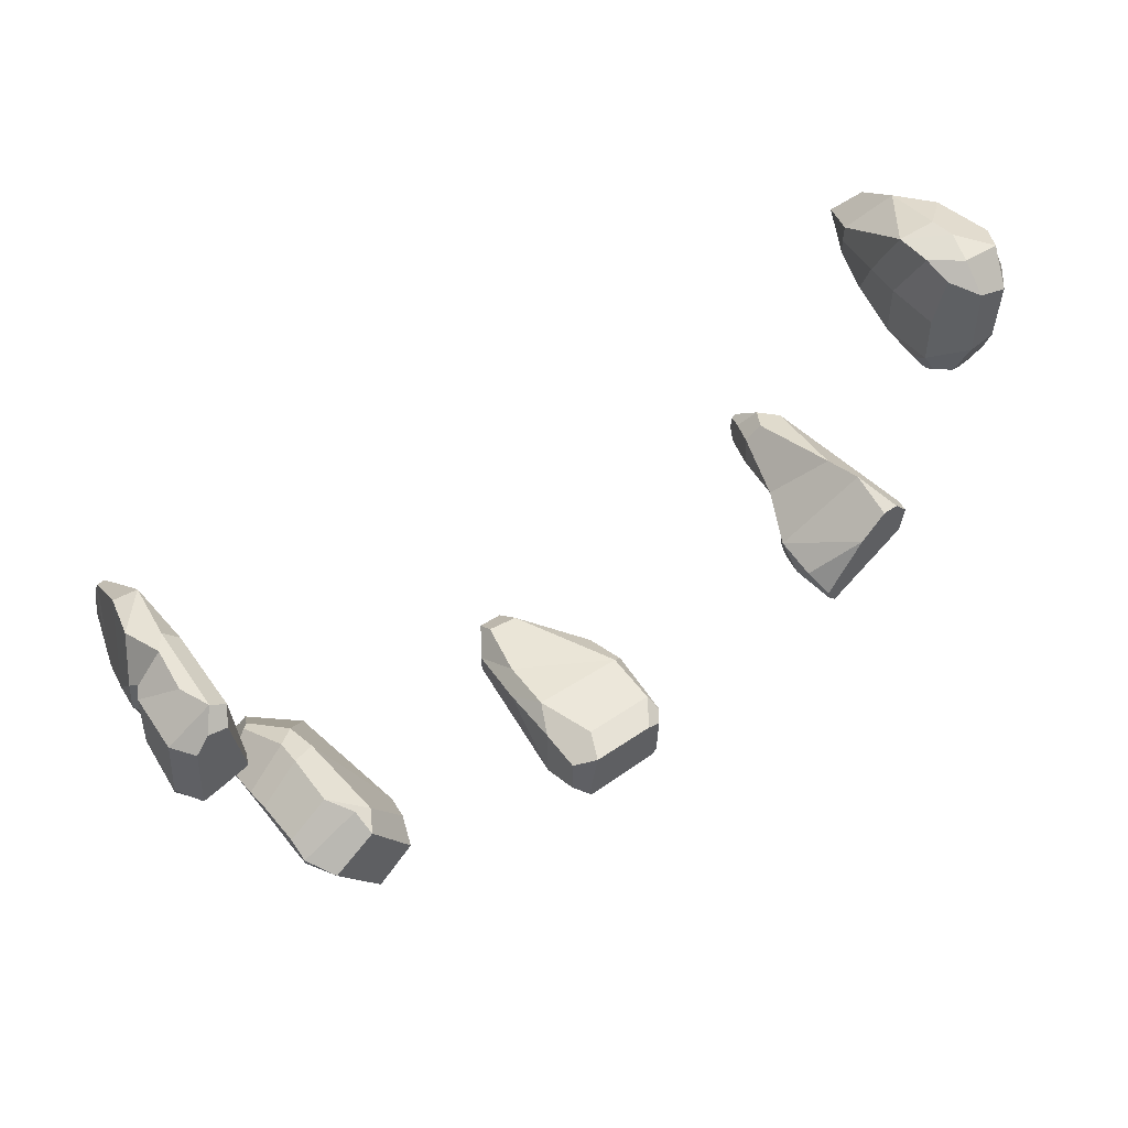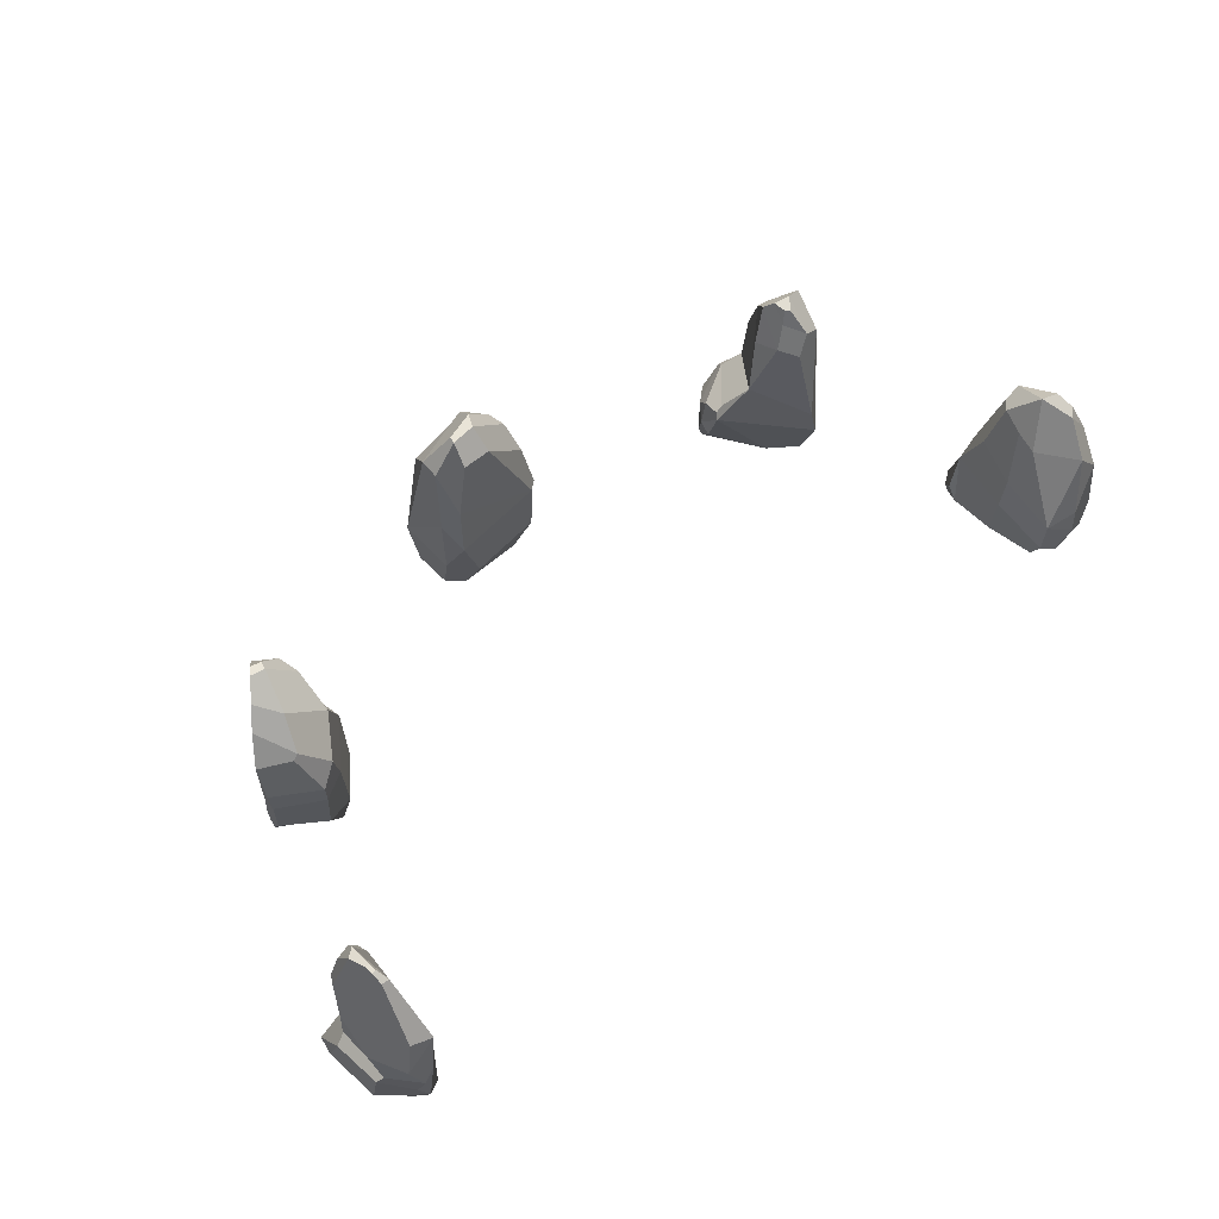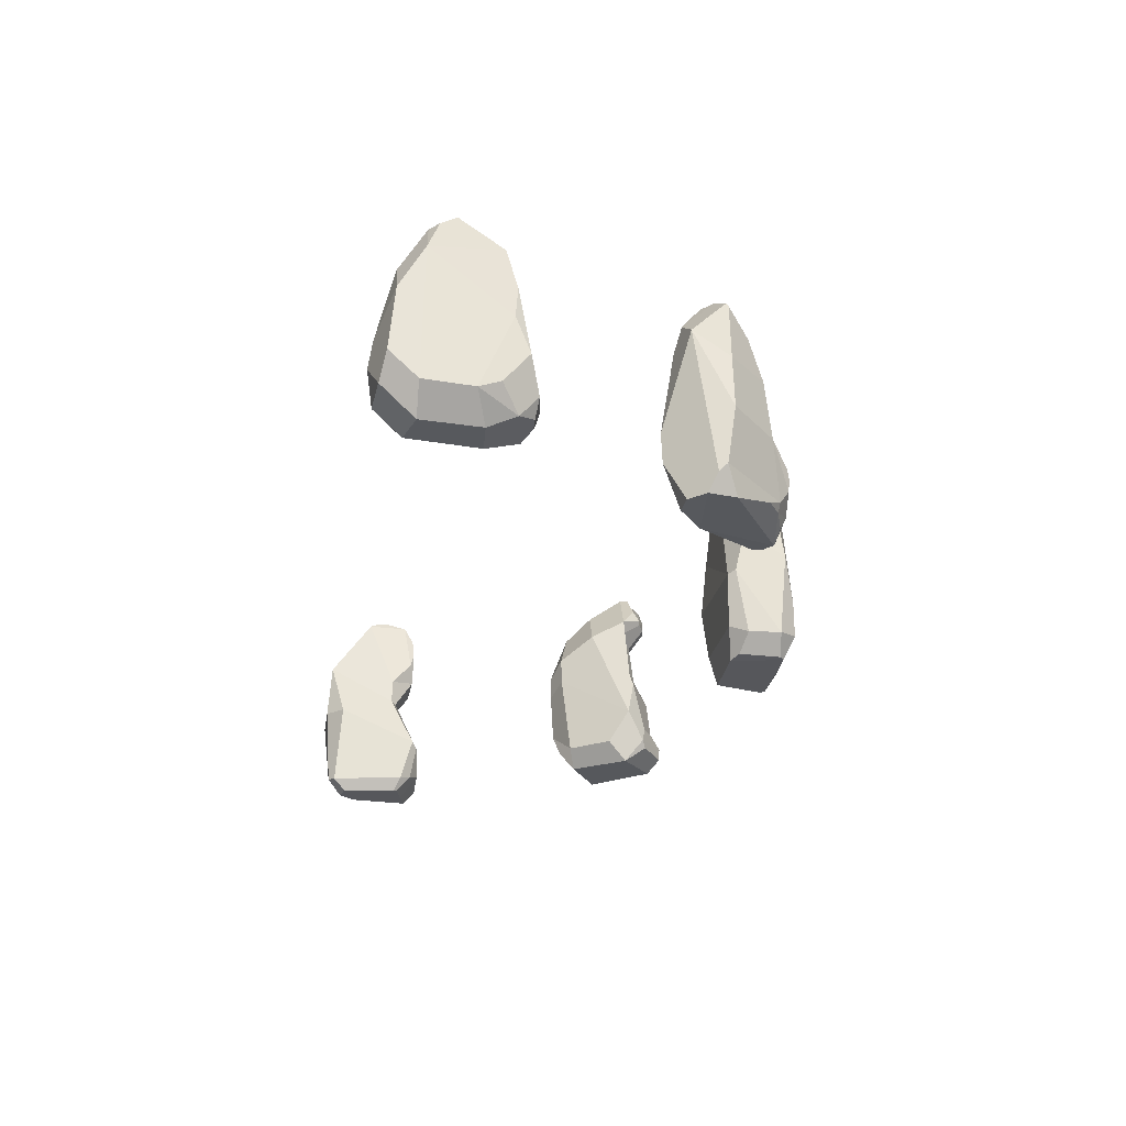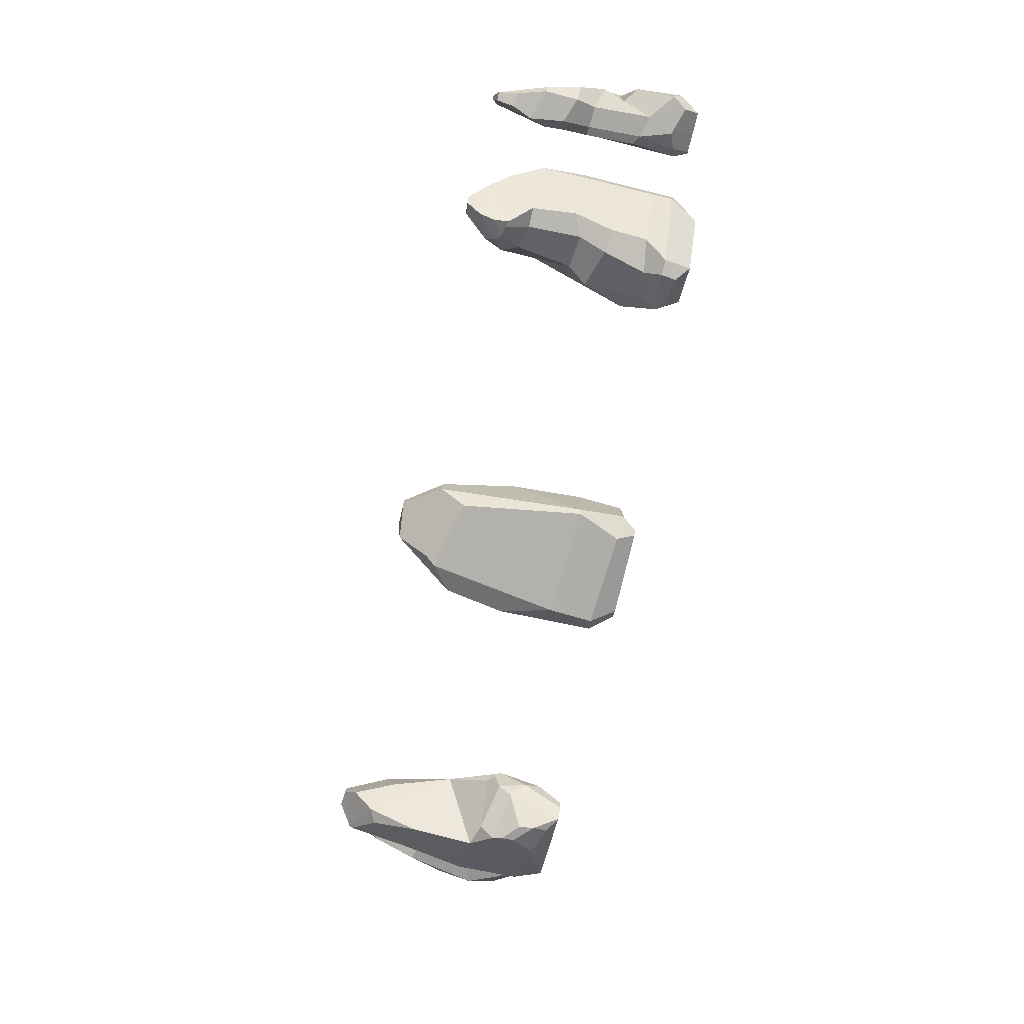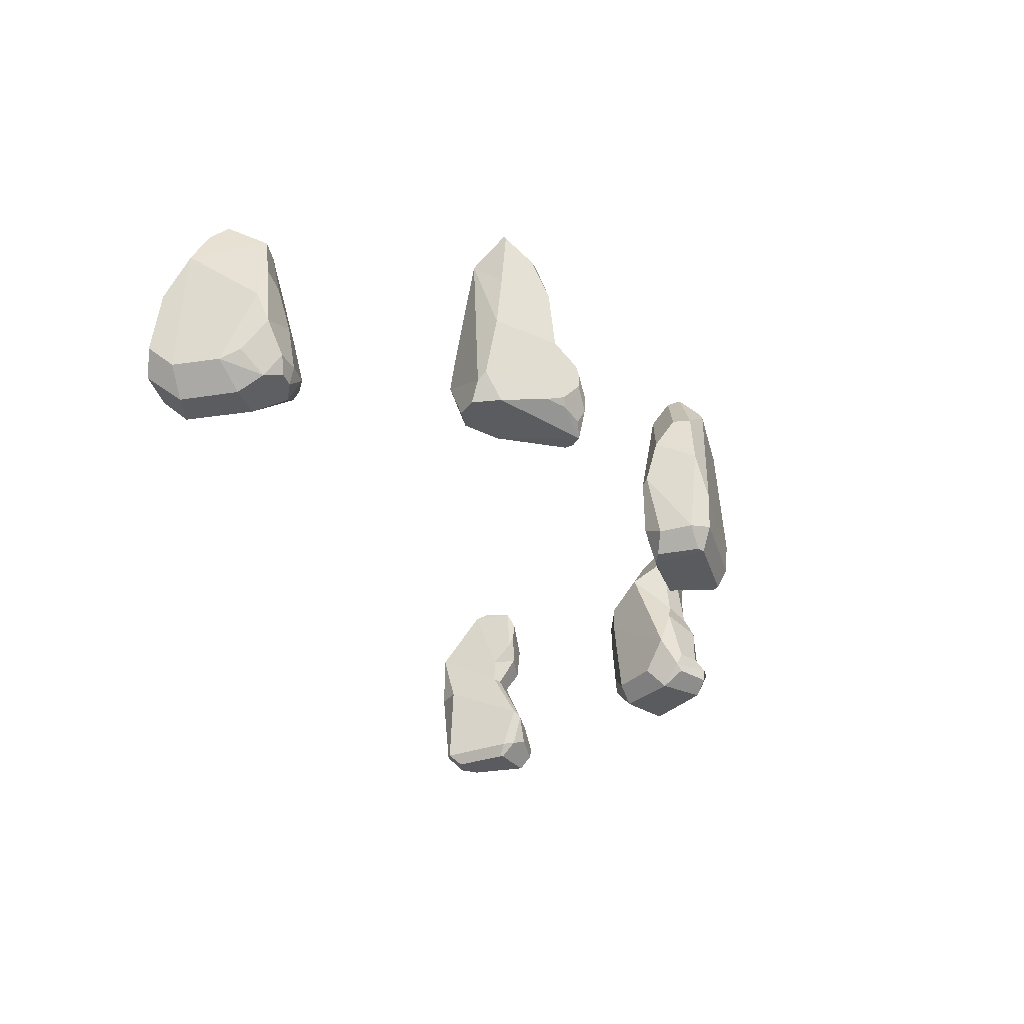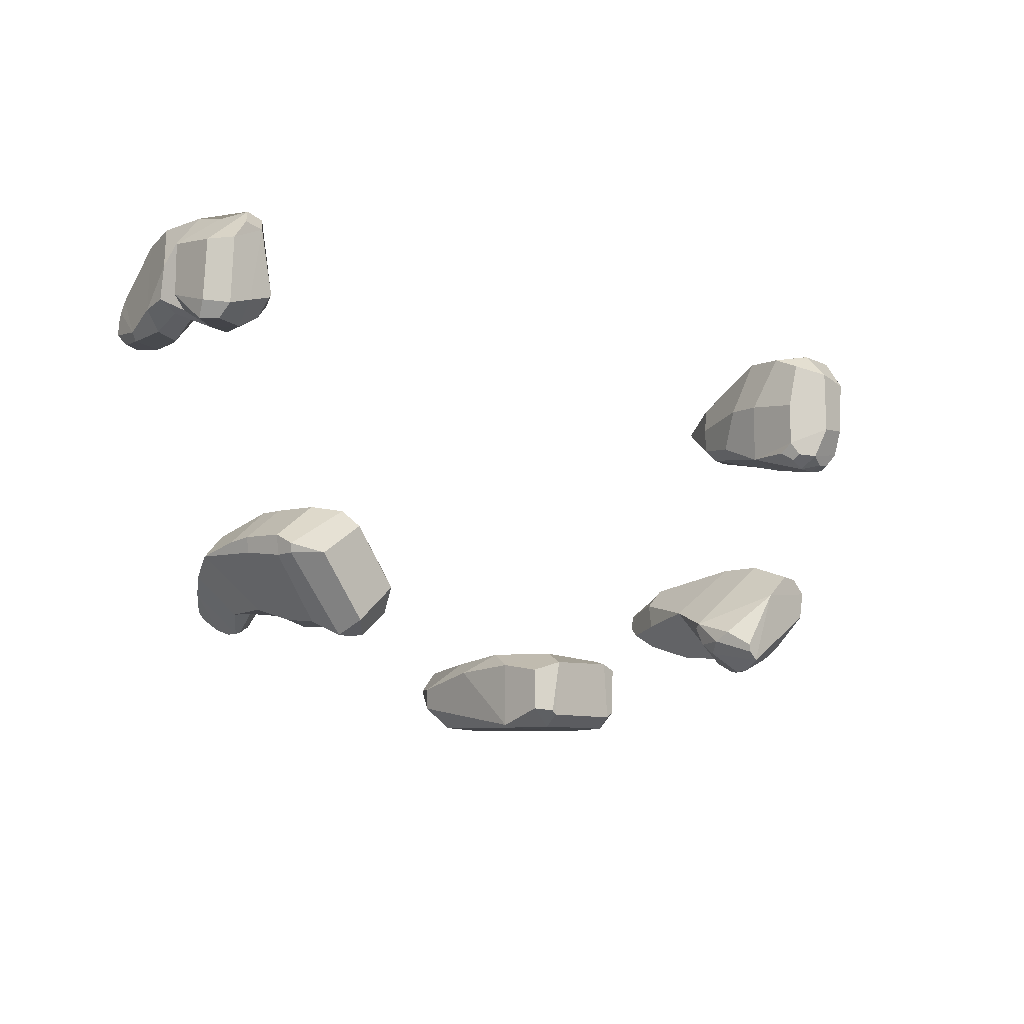
<metadata>
{"format":"obj","ext":"obj","renderer":"f3d","projection":"perspective","resolution":1024,"background":"white","views":[{"elev":49.2,"azim":-37.2,"up":"+Z"},{"elev":60.5,"azim":-43.7,"up":"+Y"},{"elev":-27.1,"azim":80.5,"up":"+Y"},{"elev":-78.7,"azim":-102.3,"up":"+Z"},{"elev":-32.3,"azim":106.3,"up":"+Y"},{"elev":-9.8,"azim":-44.3,"up":"+Z"}]}
</metadata>
<code>
o Plane.003
v -11.53 0.8541 -10.17
v -10.25 0.817 -11.76
v -11.84 4.312 -9.811
v -9.858 2.212 -12.61
v -12.05 5.494 -9.817
v -11.04 6.399 -11.14
v -12.86 1.841 -9.57
v -12.83 3.881 -9.453
v -12.83 4.816 -9.437
v -13.34 6.818 -10.2
v -13.11 7.015 -10.25
v -12.66 8.071 -11.33
v -12.22 8.964 -12.76
v -11.02 7.303 -12.67
v -14.46 6.317 -11.13
v -13.88 7.551 -11.76
v -13.35 8.309 -12.31
v -12.78 8.99 -12.89
v -12.14 8.943 -13.09
v -12.54 8.96 -13.18
v -11.35 8.015 -13.22
v -14.52 4.529 -10.77
v -14.49 3.608 -10.68
v -14.44 1.83 -10.79
v -14.42 1.021 -11.19
v -12.21 0.8311 -9.771
v -12.04 0.03806 -10.41
v -10.5 -0.006022 -12.55
v -10.08 0.9037 -13.3
v -13.73 -0.02456 -11.58
v -11.96 -0.002812 -13.88
v -10.3 0.5982 -13.45
v -14.42 3.585 -11.26
v -14.38 1.845 -11.53
v -14.37 1.087 -11.52
v -11.43 0.5025 -14.33
v -12.1 1.04 -14.35
v -12.69 1.903 -13.83
v -12.75 3.282 -13.67
v -13.06 4.756 -13.18
v -12.9 6.437 -13.22
v -12.23 7.26 -13.85
v -12.17 7.81 -13.83
v -12.27 8.408 -13.63
v -11.44 7.574 -13.53
v -11.51 1.057 -14.37
v -10.45 1.562 -13.47
v -10.42 3.801 -12.96
v -10.98 4.552 -12.91
v -11.26 6.635 -12.4
v -11.58 7.445 -13.54
v -12.21 4.406 -13.39
v -11.87 3.356 -13.87
v -11.42 1.709 -13.95
v -12.16 6.427 -13.13
v -11.98 7.339 -13.79
v -1.079 1.084 -14.29
v 1.92 1.18 -14.43
v -1.638 5.704 -14.45
v 2.046 3.492 -14.44
v -1.021 8.105 -14.67
v 0.2047 7.965 -14.68
v -0.9081 8.96 -15.35
v 0.09766 8.976 -15.4
v -0.8413 8.967 -15.62
v 0.4333 8.827 -16.02
v -1.883 7.579 -15.43
v -1.829 7.627 -16.24
v -2.382 2.273 -14.76
v -2.356 2.287 -17.19
v -2.336 0.6318 -15.06
v -2.335 0.6207 -16.6
v -1.511 0.06156 -14.73
v 1.106 0.0371 -14.66
v 2.275 0.8485 -15.16
v 2.405 3.559 -14.7
v 2.235 5.403 -15.16
v 2.068 6.589 -15.95
v 1.933 6.602 -16.69
v 0.996 7.296 -17.1
v 0.7029 7.689 -16.96
v -2.211 2.272 -17.29
v -1.545 6.66 -17.09
v 1.722 2.565 -17.26
v -1.557 0.7025 -17.29
v -1.751 0.03393 -16.85
v -1.92 0.02947 -16.7
v 1.68 0.08587 -14.89
v 2.309 0.901 -16.52
v 1.612 0.1008 -16.64
v 2.266 4.437 -16.87
v 1.827 0.9744 -17.23
v 1.339 0.09494 -16.82
v -16.13 4.003 0.1833
v -16.41 0.5419 0.4208
v -16.17 2.562 -3.228
v -16.03 0.6571 -2.698
v -16.39 6.186 0.7847
v -16.11 4.6 -2.135
v -16.57 8.726 -0.9856
v -16.12 5.628 -2.15
v -16.73 8.777 -2.696
v -16.07 6.542 -2.989
v -16.64 8.021 -3.095
v -16.29 7.177 -3.151
v -16.47 5.739 -3.117
v -17.22 7.921 -3.003
v -17.56 6.778 -3.146
v -17.51 5.363 -3.028
v -17.09 8.774 -2.445
v -17.75 6.741 -2.827
v -16.86 8.709 -1.026
v -16.73 8.979 -1.756
v -16.72 8.97 -1.467
v -16.91 8.985 -1.743
v -16.88 8.941 -1.452
v -17.22 6.472 0.5455
v -16.95 0.6806 0.6683
v -16.75 3.975 0.923
v -17.22 3.315 0.97
v -17.65 4.822 0.7632
v -16.47 4.568 -2.351
v -17.37 4.519 -2.457
v -17.45 2.12 -3.459
v -16.54 2.352 -3.453
v -18.08 5.288 -2.3
v -18.22 4.223 -2.15
v -17.67 3.484 -2.599
v -18.52 2.84 -2.326
v -18.53 1.271 -3.505
v -16.32 0.7932 -3.169
v -16.95 1.05 -3.552
v -18.09 0.683 -3.546
v -18.06 0.08201 -3.073
v -16.28 0.07658 -2.438
v -16.34 0.08918 -2.559
v -17.21 0.07255 -2.816
v -18.64 0.9262 -2.913
v -18.4 3.001 -0.344
v -18.15 3.362 -0.1588
v -18.19 4.097 -0.8951
v -18.5 0.9383 -0.639
v -17.94 0.08666 -0.6257
v -17.36 1.882 0.5674
v -17.45 0.08915 0.05384
v -16.72 0.09581 -0.1025
v 10.31 2.676 -12.05
v 13.38 1.821 -9.238
v 11.28 4.701 -11.3
v 13.04 3.273 -9.274
v 12.18 -0.01694 -10.8
v 13.3 0.02474 -9.857
v 10.36 1.049 -12.53
v 12.05 7.253 -10.68
v 12.6 7.011 -9.942
v 12.48 8.306 -10.89
v 13.14 7.857 -10.15
v 11.87 6.957 -11.71
v 12.46 8.477 -11.98
v 12.66 8.914 -11.58
v 12.7 8.892 -11.05
v 12.87 8.881 -10.91
v 13.3 8.976 -11.39
v 13.09 3.39 -13.42
v 12.83 7.695 -12.56
v 13.08 5.808 -13.19
v 13.38 7.451 -12.59
v 14.13 8.305 -11.71
v 14.1 8.438 -11.62
v 12.43 2.581 -14.09
v 12.18 3.122 -13.71
v 10.42 2.937 -12.22
v 10.7 3.192 -12.2
v 10.56 2.686 -12.98
v 10.69 2.199 -13.41
v 11.67 1.607 -14.22
v 12.32 2.206 -14.17
v 10.3 1.658 -12.92
v 10.69 0.07692 -13.14
v 10.76 0.07716 -13.47
v 11.14 0.08163 -13.82
v 11.6 1.016 -14.19
v 12.31 1.708 -14.14
v 11.7 0.4756 -13.93
v 12.53 0.6654 -13.63
v 12.77 0.9642 -13.66
v 14.45 0.07623 -11.64
v 13.28 0.6353 -13.14
v 15.02 1.107 -11.2
v 14.92 3.524 -11.59
v 14.49 5.872 -11.65
v 13.95 7.243 -10.32
v 14.96 0.7888 -10.87
v 14.63 0.0587 -10.54
v 14.04 0.07172 -9.924
v 15.83 0.9812 0.7138
v 15.66 2.04 1.17
v 15.42 1.094 -3.089
v 15.72 3.534 -3.519
v 15.68 3.545 1.185
v 15.84 5.435 -2.714
v 16 6.8 -0.5866
v 16.48 7.243 -2.463
v 16.98 8.625 -1.37
v 16.72 -0.01439 0.266
v 16.63 -0.115 -2.444
v 17.61 6.006 0.7674
v 17.73 7.737 -0.2534
v 16.71 1.004 1.322
v 18.31 1.026 1.229
v 18 -0.02613 -0.07418
v 18.87 2.004 1.032
v 18.71 4.586 0.8054
v 18.66 6.37 -0.1502
v 18.16 7.728 -0.6072
v 17.83 8.288 -1.239
v 17.79 7.138 -2.945
v 16.98 7.028 -2.893
v 15.44 1.693 -3.516
v 16.34 0.3638 -3.715
v 15.7 0.8184 -3.651
v 15.68 1.185 -3.87
v 16.3 1.19 -4.24
v 17.97 1.242 -4.108
v 16.98 0.5838 -4.05
v 17.53 0.6256 -4.021
v 18 0.4288 -3.424
v 17.84 -0.02205 -2.351
v 18.81 0.9129 -1.945
v 18.86 0.999 -0.03904
v 18.75 1.248 -2.762
v 18.63 2.481 -3.727
v 17.23 3.059 -3.954
v 17.16 1.196 -4.253
v 17.32 5.029 -3.419
v 18.22 5.315 -3.315
v 18.64 3.883 -3.173
v 17.2 3.365 1.405
v 17.13 2.241 1.554
v -2.278 4.883 -14.91
v -1.818 3.436 -14.23
v 15.51 4.646 -1.016
v 15.34 3.198 -1.036
v 15.44 1.112 -1.238
v 16.17 6.989 -1.481
f 1 2 4 3
f 3 4 6 5
f 1 3 8 7
f 9 8 3 5
f 11 10 9 5
f 12 11 5 6
f 14 13 12 6
f 11 16 15 10
f 12 17 16 11
f 13 18 17 12
f 18 13 19 20
f 14 21 19 13
f 22 9 10 15
f 23 8 9 22
f 7 8 23 24
f 26 7 24 25
f 1 7 26 27
f 2 1 27 28
f 4 2 28 29
f 30 27 26 25
f 28 27 30 31
f 33 23 22 15
f 24 23 33 34
f 25 24 34 35
f 30 25 35
f 46 36 31 37
f 31 30 35 37
f 38 37 35 34
f 39 38 34 33
f 40 39 33 15
f 16 41 40 15
f 17 42 41 16
f 44 43 42 17
f 17 18 20 44
f 21 14 45
f 43 44 45 51
f 45 44 21
f 20 19 21 44
f 51 45 14 50
f 55 52 40 41
f 52 53 39 40
f 53 54 38 39
f 46 37 38 54
f 32 36 46 29
f 28 31 36 32
f 29 28 32
f 6 4 48 49
f 4 29 47 48
f 14 6 49 50
f 56 51 50 55
f 29 46 54 47
f 48 47 54 53
f 49 48 53 52
f 50 49 52 55
f 42 56 55 41
f 42 43 51 56
f 241 60 59
f 59 60 62 61
f 61 62 64 63
f 63 64 66 65
f 63 65 68 67
f 240 70 69
f 69 70 72 71
f 61 63 67 59
f 241 240 69
f 73 57 69 71
f 58 57 73 74
f 60 58 75 76
f 62 60 76 77
f 64 62 77 78
f 66 64 78 79
f 81 66 79 80
f 66 81 68 65
f 83 82 70 68
f 80 83 68 81
f 82 83 80 84
f 72 70 82 85
f 87 72 85 86
f 72 87 73 71
f 74 88 75 58
f 75 88 90 89
f 91 79 78 77
f 79 91 84 80
f 91 89 92 84
f 75 89 76
f 76 89 91 77
f 90 93 92 89
f 84 92 85 82
f 86 85 92 93
f 74 93 90 88
f 74 73 86 93
f 86 73 87
f 94 95 97 96
f 94 96 99 98
f 98 99 101 100
f 100 101 103 102
f 102 103 105 104
f 106 105 103 101
f 108 107 104 105
f 106 109 108 105
f 108 111 110 107
f 102 104 107 110
f 100 102 113 114
f 110 115 113 102
f 114 113 115 116
f 112 100 114 116
f 98 100 112 117
f 94 98 119
f 121 120 119 98
f 117 121 98
f 125 122 99 96
f 99 122 106 101
f 124 123 122 125
f 106 122 123 109
f 109 126 111 108
f 123 127 126 109
f 124 128 127 123
f 130 129 128 124
f 131 125 96 97
f 130 124 132 133
f 131 132 125
f 124 125 132
f 131 97 135 136
f 132 131 136 137
f 134 133 132 137
f 138 130 133 134
f 140 128 129 139
f 141 127 128 140
f 127 141 126
f 143 142 138 134
f 95 94 119 118
f 118 119 120 144
f 139 144 120 140
f 121 141 140 120
f 121 117 126 141
f 117 112 111 126
f 116 111 112
f 111 116 115 110
f 139 129 138 142
f 130 138 129
f 146 95 118 145
f 95 146 135 97
f 143 145 118 142
f 118 144 139 142
f 135 146 137 136
f 137 146 143 134
f 145 143 146
f 147 148 150 149
f 148 147 151 152
f 151 147 153
f 154 155 157 156
f 158 159 165 149
f 158 154 159
f 160 159 154 156
f 160 156 161
f 162 161 156 157
f 163 160 161 162
f 154 158 149
f 164 149 165 166
f 166 165 167
f 169 168 167 165
f 160 169 165 159
f 163 169 160
f 173 172 147 149
f 149 164 171 173
f 164 170 171
f 172 173 171 174
f 170 175 174 171
f 175 170 177 176
f 153 147 178
f 147 172 174 178
f 175 178 174
f 178 180 179 153
f 153 179 151
f 181 180 178 175
f 176 182 181 175
f 177 183 182 176
f 182 184 181
f 183 186 185 182
f 184 182 185
f 181 185 188 187
f 181 184 185
f 186 188 185
f 189 187 188 186
f 183 164 186
f 164 183 177 170
f 189 186 164 190
f 166 191 190 164
f 166 167 168 191
f 169 192 191 168
f 191 192 190
f 193 189 190 192
f 194 187 189 193
f 148 152 195
f 194 193 148 195
f 148 193 192 150
f 157 155 150 192
f 169 163 157 192
f 157 163 162
f 244 243 199 198
f 243 197 200 242
f 242 200 202 245
f 203 245 202 204
f 196 244 198 206 205
f 204 202 207 208
f 202 200 207
f 239 209 210
f 197 196 205 209
f 210 209 205 211
f 238 200 239
f 207 200 238
f 215 208 214
f 208 207 213 214
f 216 204 208 215
f 216 217 204
f 218 203 204 217
f 199 201 203 218
f 198 199 219
f 221 220 206 198
f 219 222 221 198
f 223 222 219 199
f 220 221 222 223
f 224 227 226
f 223 225 220
f 234 225 223
f 228 206 220 227
f 220 225 226 227
f 206 228 211 205
f 228 227 229
f 211 230 212 210
f 211 228 229 230
f 229 227 231
f 232 231 227 224
f 233 232 224 234
f 199 233 234 223
f 224 226 225 234
f 218 235 233 199
f 236 235 218 217
f 232 233 235 236
f 236 237 232
f 236 217 214 237
f 214 217 216 215
f 229 231 232 237
f 229 237 214 230
f 213 212 230 214
f 149 150 155 154
f 152 151 194 195
f 187 194 151 181
f 179 180 181 151
f 213 238 239 210 212
f 213 207 238
f 200 197 209 239
f 59 67 240 241
f 67 68 70 240
f 201 242 245 203
f 199 243 242 201
f 196 197 243 244
f 57 241 69
f 57 58 60 241

</code>
